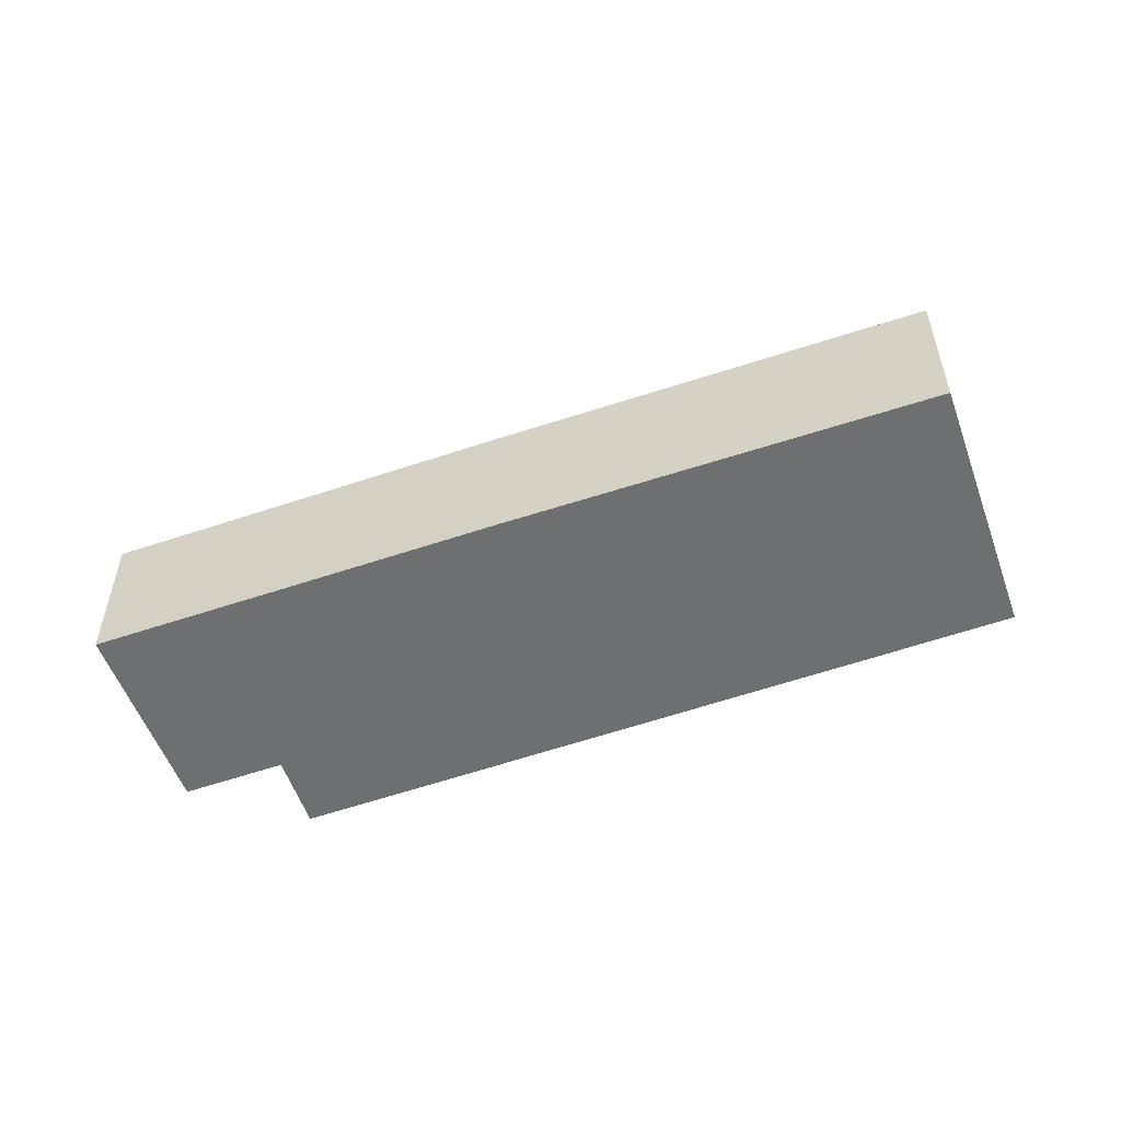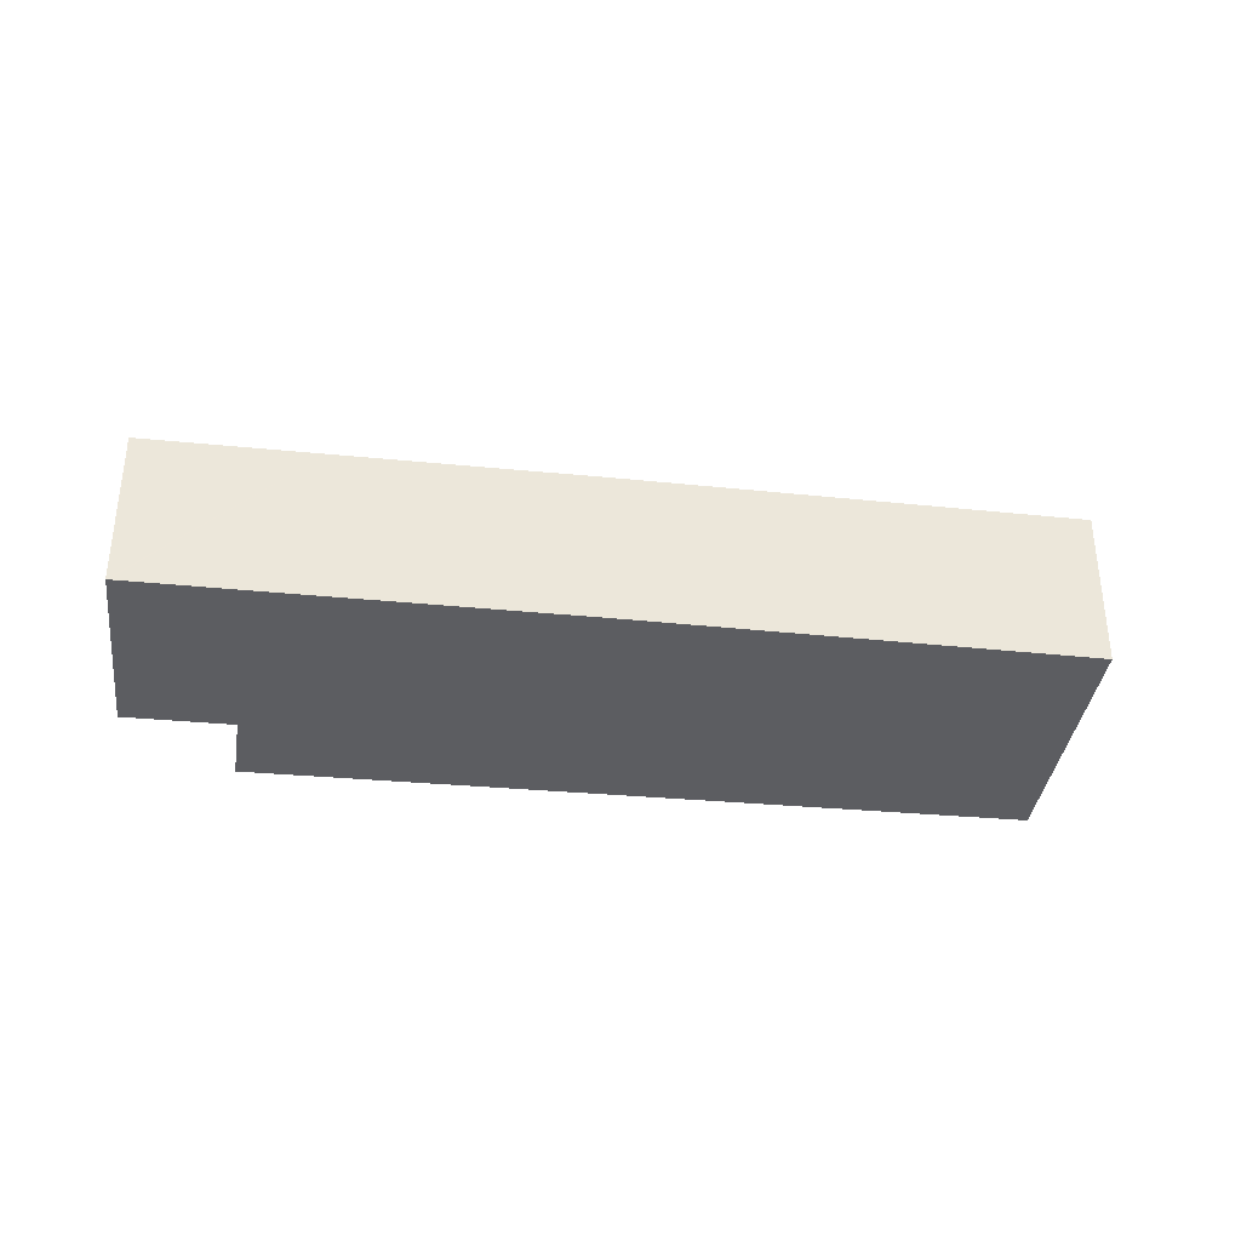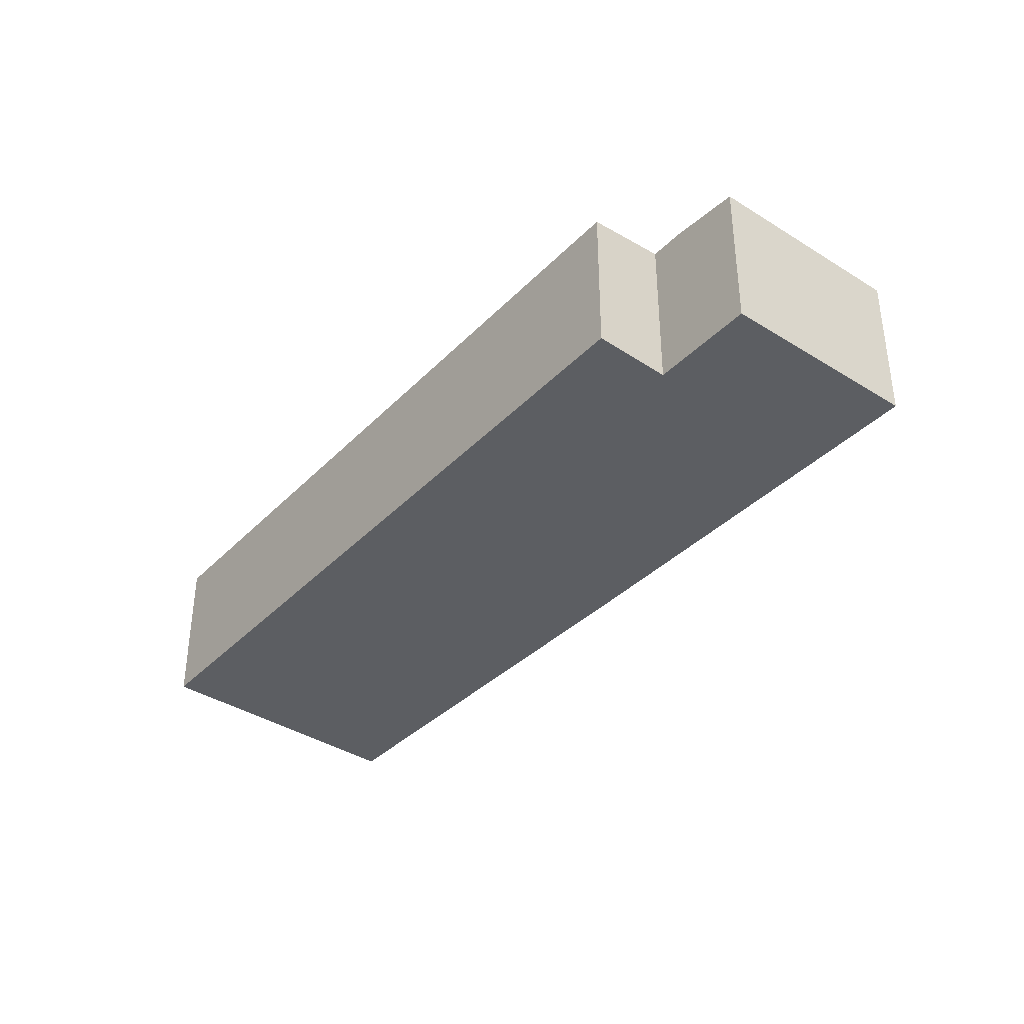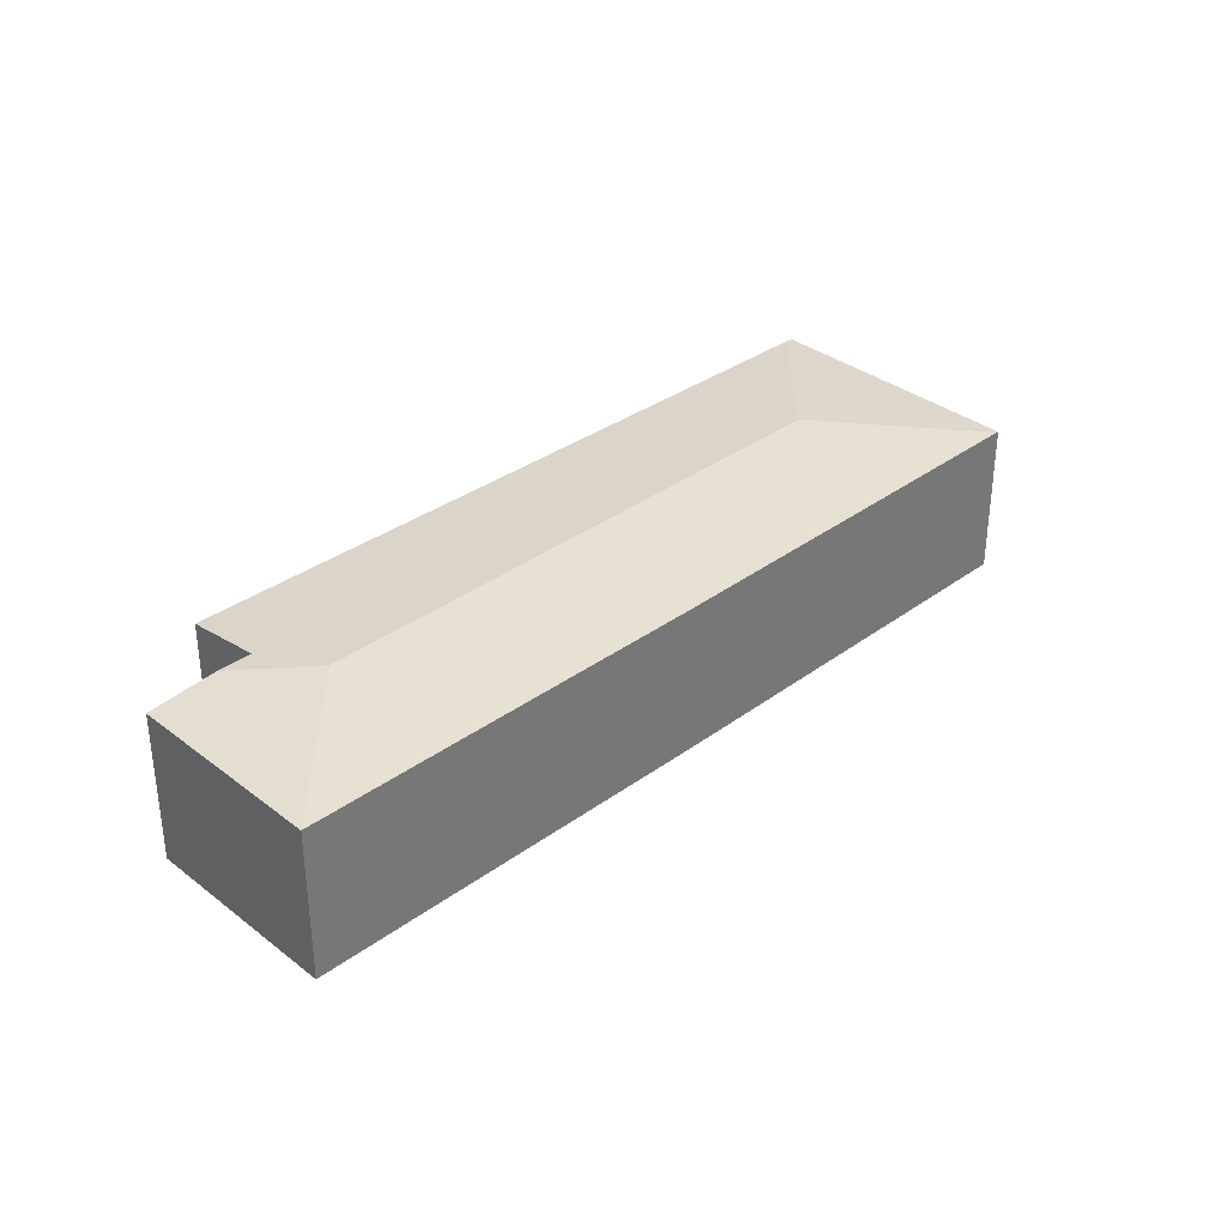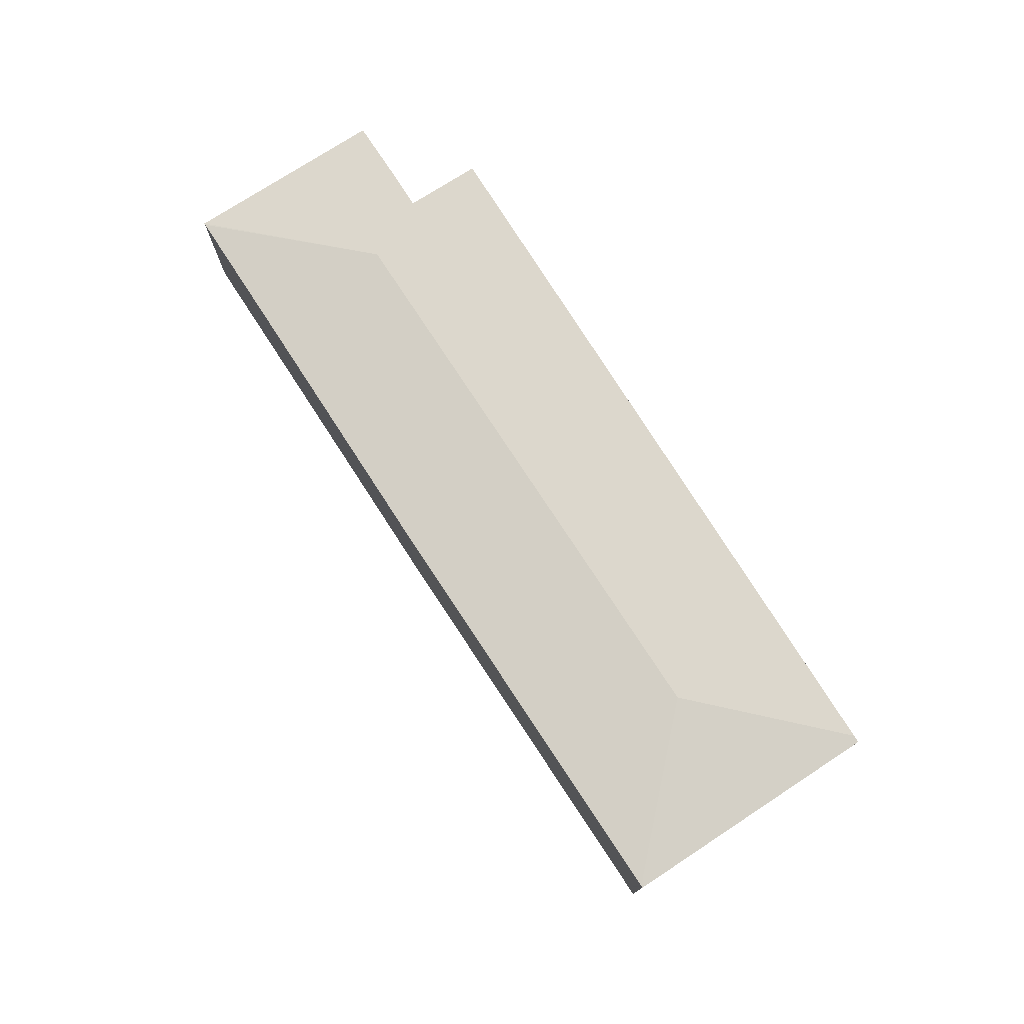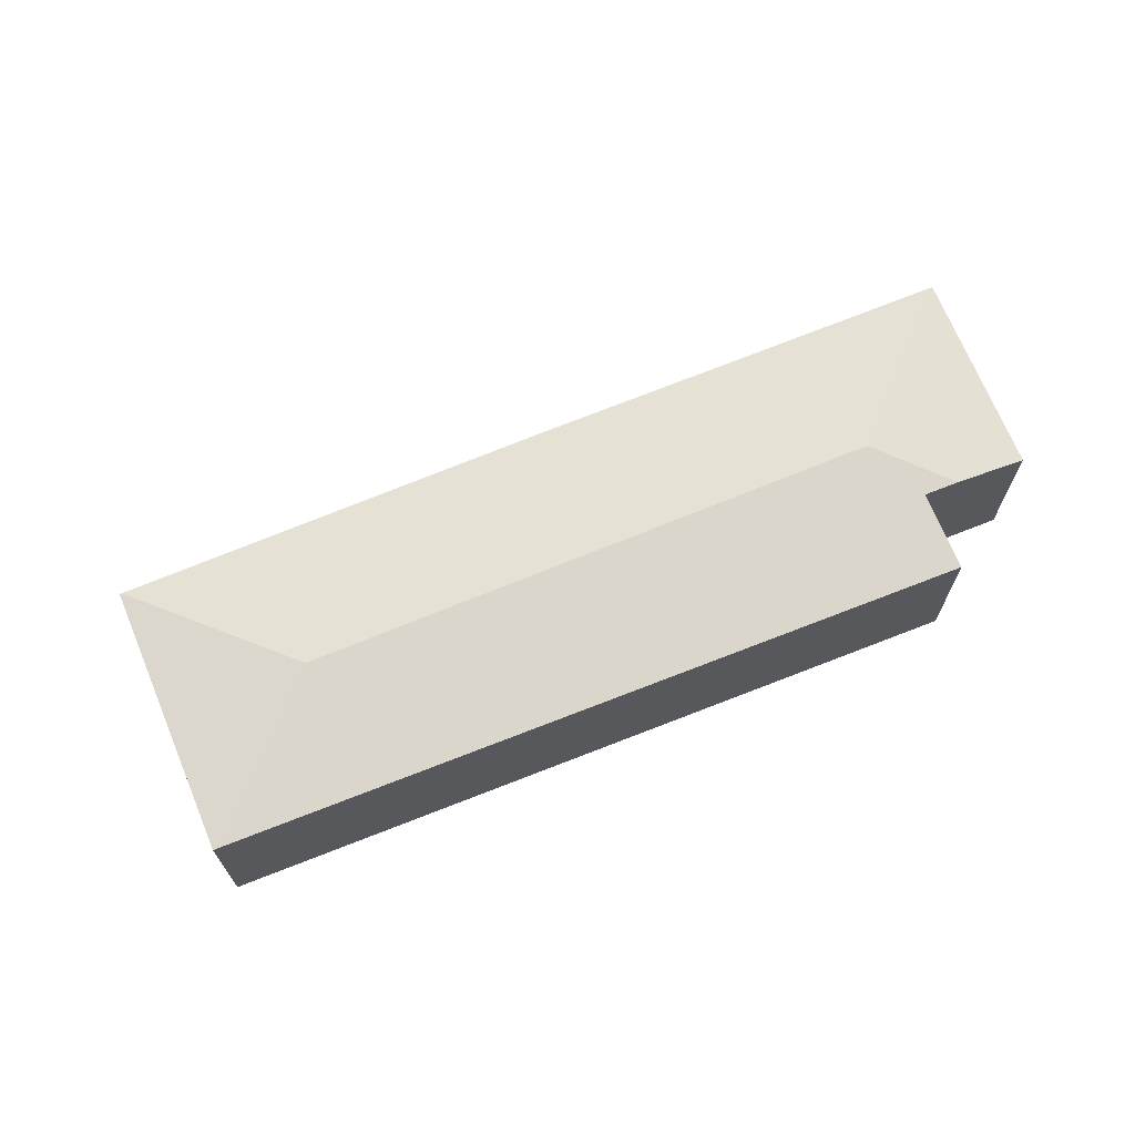
<metadata>
{"format":"obj","ext":"obj","renderer":"f3d","projection":"perspective","resolution":1024,"background":"white","views":[{"elev":-54.6,"azim":-16.3,"up":"+Y"},{"elev":-36.3,"azim":-43.5,"up":"+Y"},{"elev":-37.9,"azim":-165.0,"up":"+Y"},{"elev":34.6,"azim":-80.4,"up":"+Y"},{"elev":76.5,"azim":20.9,"up":"+Y"},{"elev":69.1,"azim":121.6,"up":"+Y"}]}
</metadata>
<code>
v  9.793 2.474 4.577
v  12.6 2.276 4.206
v  12.51 2.287 4.14
v  10.28 2.276 7.428
v  10.25 2.279 7.409
v  2.861 2.474 -0.44
v  3.057 2.38 -1.497
v  2.641 2.38 -1.806
v  3.717 2.269 -2.452
v  0 2.276 1.394e-16
v  1.795 2.279 -2.434
v  0.023 2.278 0.017
v  2.039 2.278 1.486
v  5.023 2.276 3.666
v  10.15 2.279 7.337
v  1.795 1.49e-16 -2.434
v  0 0 0
v  3.057 9.166e-17 -1.497
v  3.717 1.501e-16 -2.452
v  0.023 -1.041e-18 0.017
v  2.039 -9.099e-17 1.486
v  5.023 -2.245e-16 3.666
v  10.15 -4.493e-16 7.337
v  10.28 -4.548e-16 7.428
v  10.25 -4.537e-16 7.409
v  12.6 -2.575e-16 4.206
v  12.51 -2.535e-16 4.14
v  2.641 1.106e-16 -1.806
g defaultobject
f 1 2 3
f 2 1 4
f 4 1 5
f 6 7 8
f 7 3 9
f 3 7 6
f 3 6 1
f 10 8 11
f 8 10 6
f 6 10 12
f 13 6 12
f 6 13 1
f 1 13 14
f 1 14 15
f 1 15 5
f 16 10 11
f 10 16 17
f 9 18 7
f 18 9 19
f 17 12 10
f 12 17 13
f 13 17 20
f 13 20 21
f 13 21 14
f 14 21 22
f 14 22 15
f 15 22 23
f 15 23 5
f 5 23 4
f 4 23 24
f 24 23 25
f 24 2 4
f 2 24 26
f 2 9 3
f 9 2 26
f 9 26 19
f 19 26 27
f 8 16 11
f 16 8 7
f 16 7 28
f 28 7 18
f 20 18 21
f 18 20 28
f 28 20 16
f 16 20 17
f 25 26 24
f 26 25 27
f 27 25 23
f 27 23 19
f 19 23 22
f 19 22 21
f 19 21 18

</code>
